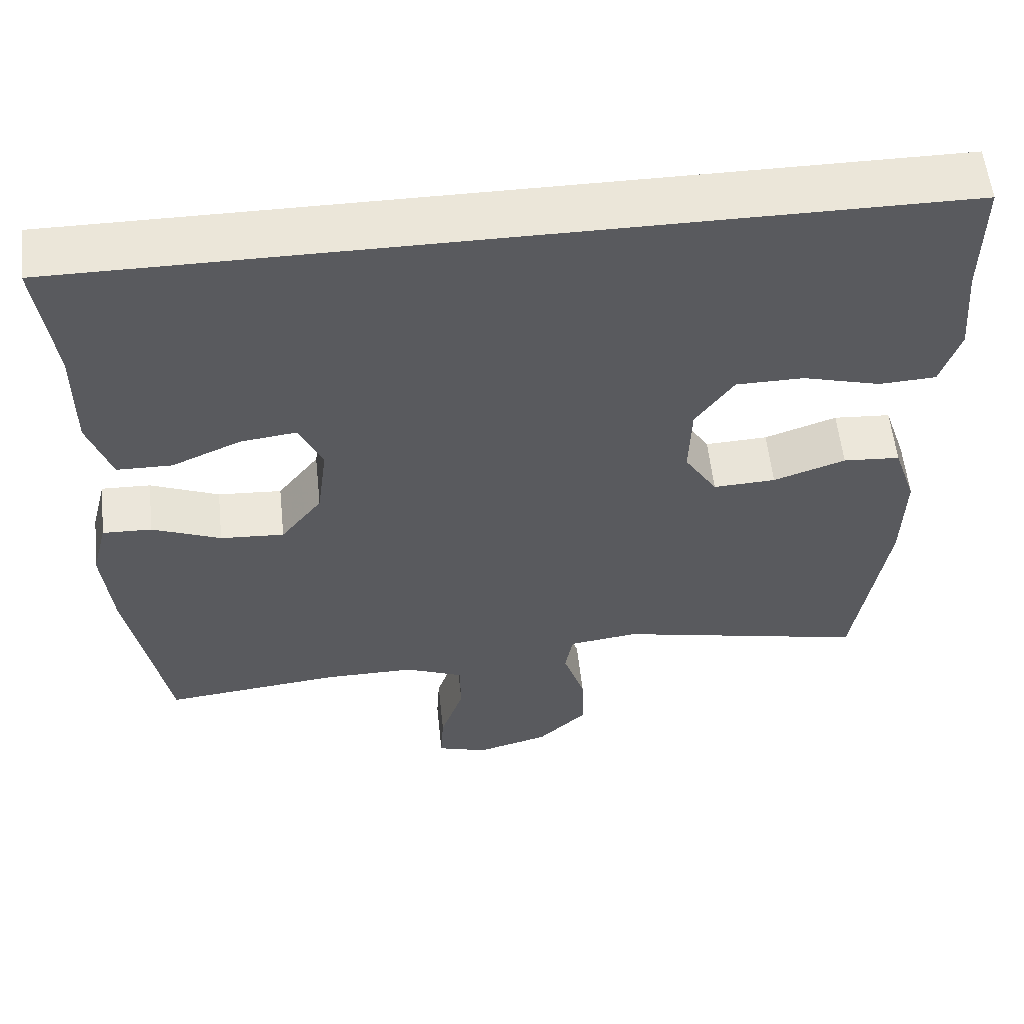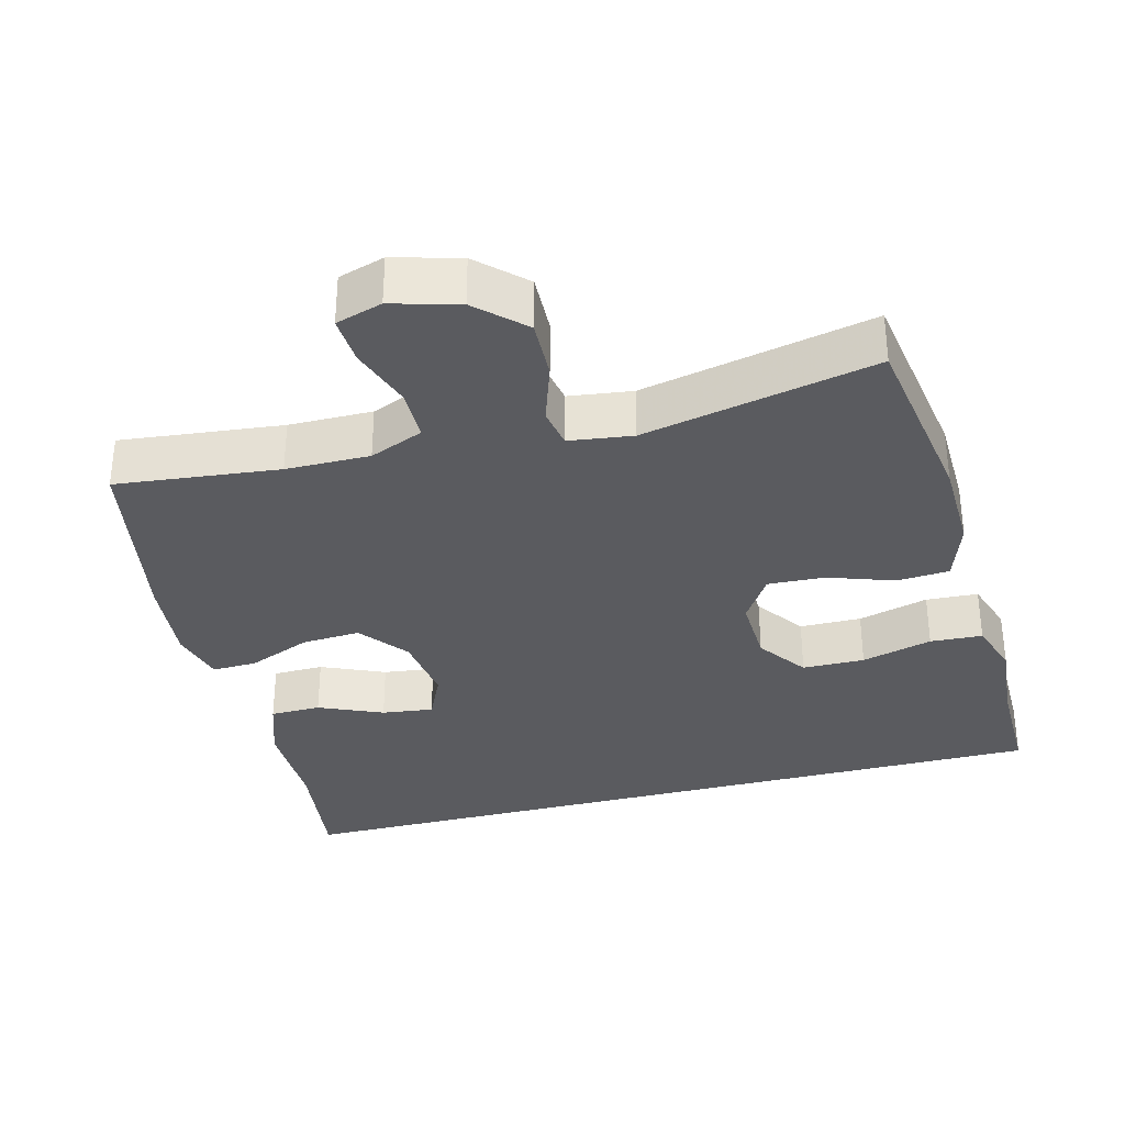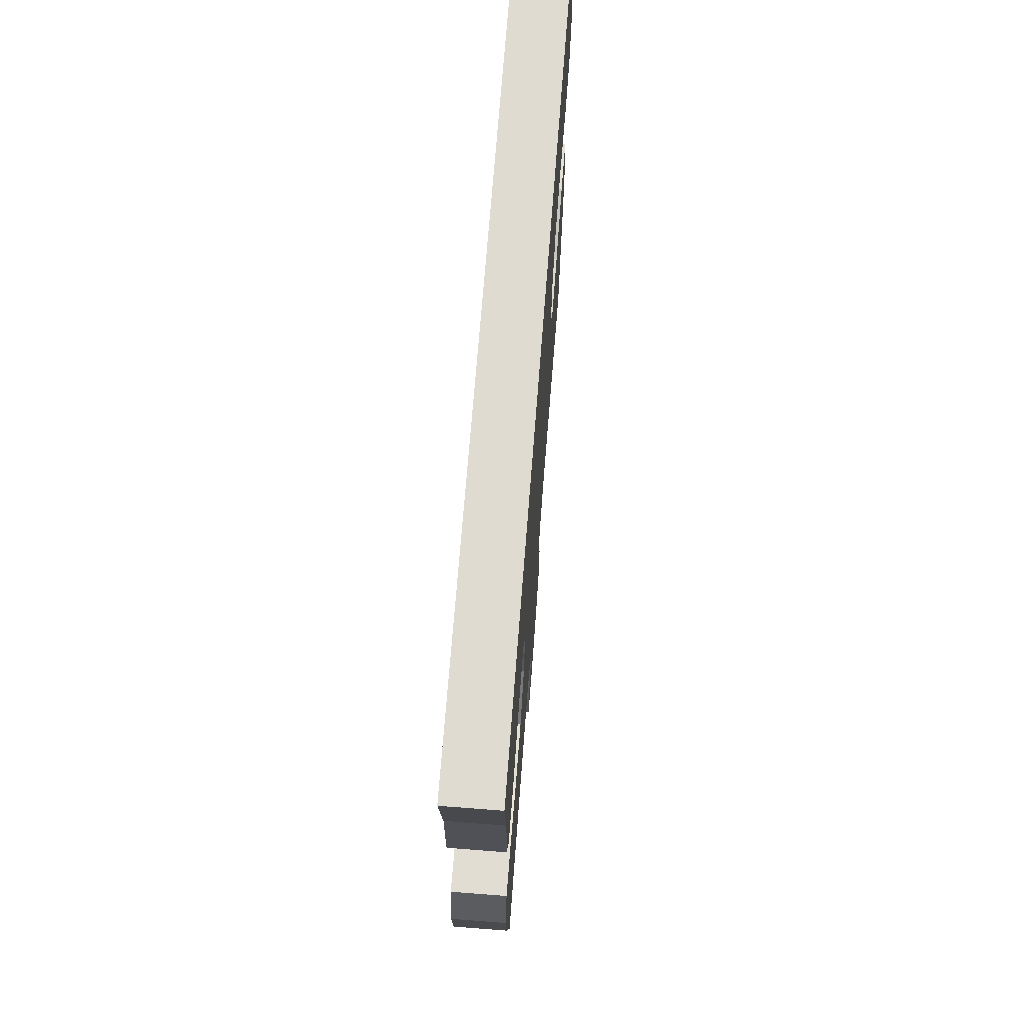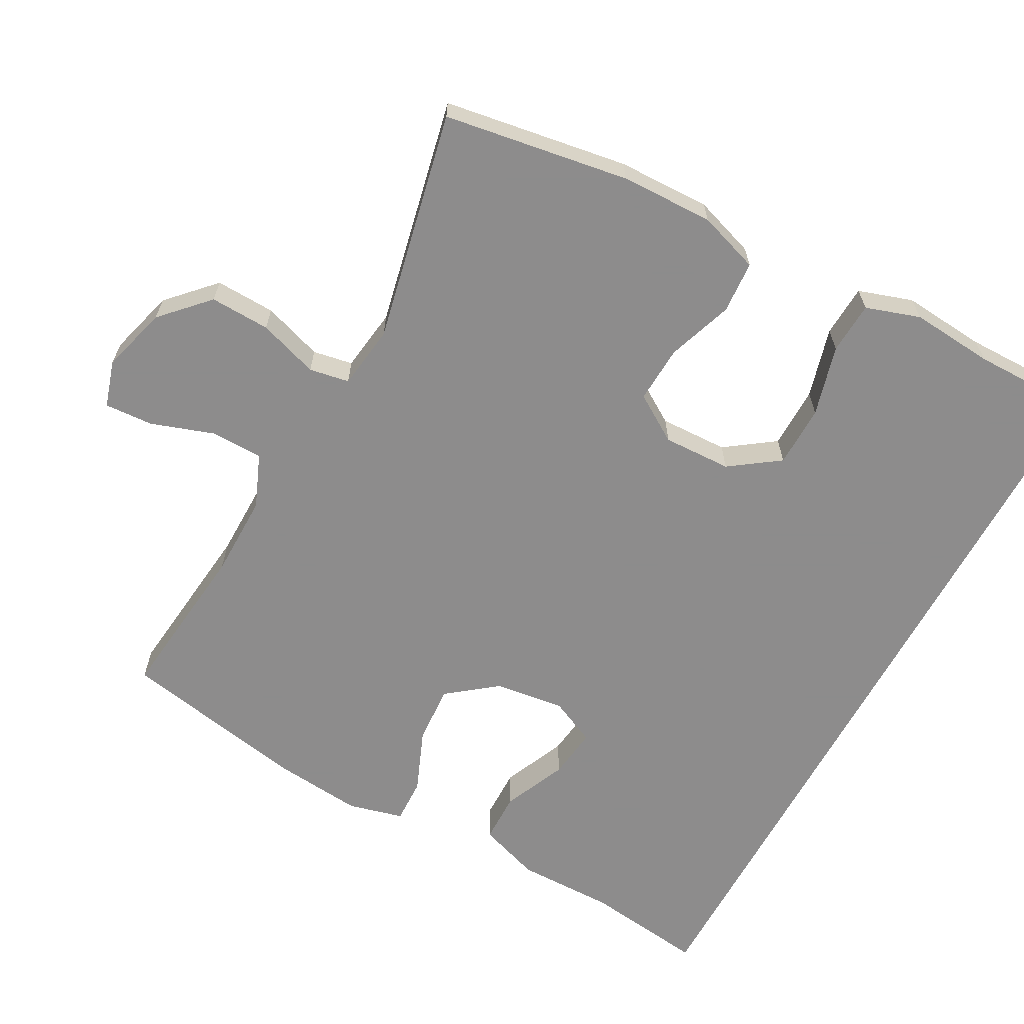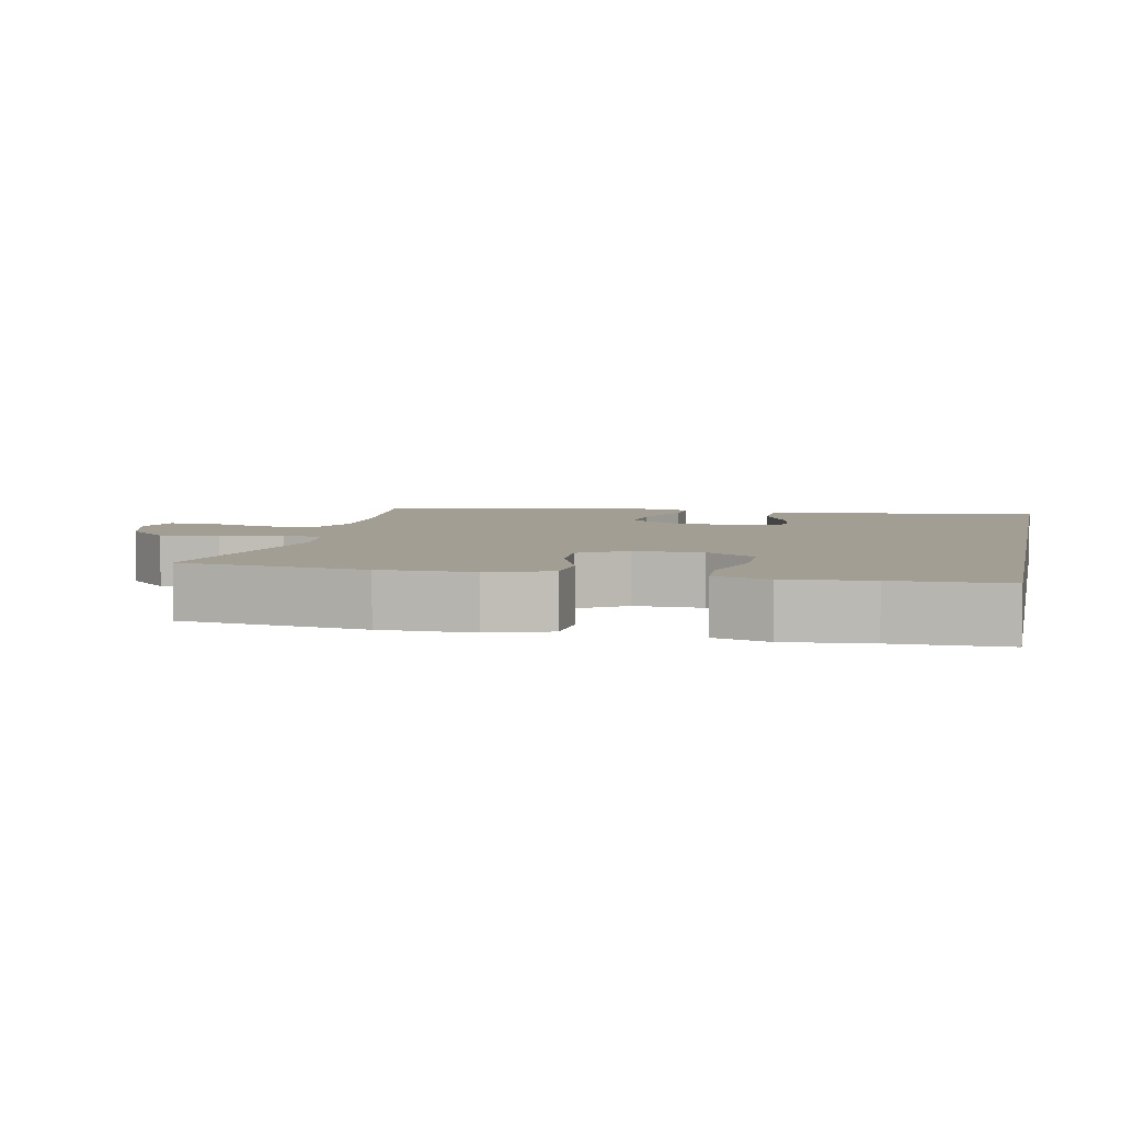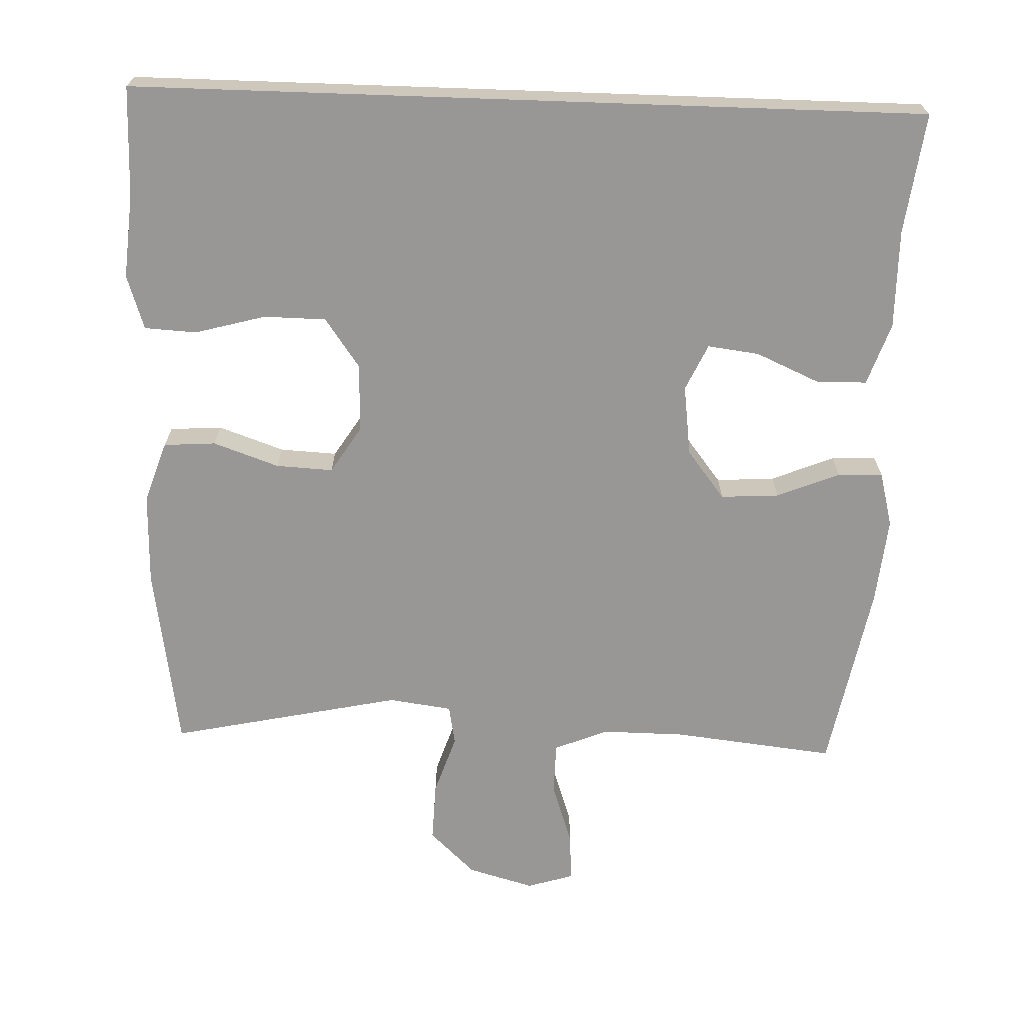
<metadata>
{"format":"obj","ext":"obj","renderer":"f3d","projection":"perspective","resolution":1024,"background":"white","views":[{"elev":57.0,"azim":173.9,"up":"+Z"},{"elev":-33.5,"azim":-165.3,"up":"+Y"},{"elev":70.0,"azim":94.4,"up":"+Z"},{"elev":-64.3,"azim":-118.5,"up":"+Y"},{"elev":5.1,"azim":-78.5,"up":"+Y"},{"elev":-68.3,"azim":-2.0,"up":"+Y"}]}
</metadata>
<code>
v -0.555 0.07 0.5
v 0.556 0.07 0.5
v 0.534 0.07 0.331
v 0.535 0.07 0.194
v 0.505 0.07 0.107
v 0.434 0.07 0.106
v 0.345 0.07 0.145
v 0.273 0.07 0.154
v 0.243 0.07 0.089
v 0.256 0.07 -0.01
v 0.309 0.07 -0.078
v 0.391 0.07 -0.073
v 0.479 0.07 -0.037
v 0.542 0.07 -0.035
v 0.562 0.07 -0.112
v 0.55 0.07 -0.234
v 0.5 0.07 -0.5
v 0.273 0.07 -0.475
v 0.156 0.07 -0.474
v 0.081 0.07 -0.505
v 0.08 0.07 -0.578
v 0.11 0.07 -0.666
v 0.114 0.07 -0.734
v 0.049 0.07 -0.754
v -0.044 0.07 -0.728
v -0.108 0.07 -0.667
v -0.105 0.07 -0.583
v -0.077 0.07 -0.499
v -0.087 0.07 -0.443
v -0.176 0.07 -0.431
v -0.5 0.07 -0.5
v -0.541 0.07 -0.241
v -0.544 0.07 -0.111
v -0.515 0.07 -0.025
v -0.442 0.07 -0.02
v -0.35 0.07 -0.052
v -0.27 0.07 -0.056
v -0.228 0.07 0.01
v -0.231 0.07 0.106
v -0.28 0.07 0.175
v -0.367 0.07 0.176
v -0.466 0.07 0.149
v -0.539 0.07 0.153
v -0.564 0.07 0.229
v -0.554 0.07 0.346
v -0.555 0 0.5
v 0.556 0 0.5
v 0.534 0 0.331
v 0.535 0 0.194
v 0.505 0 0.107
v 0.434 0 0.106
v 0.345 0 0.145
v 0.273 0 0.154
v 0.243 0 0.089
v 0.256 0 -0.01
v 0.309 0 -0.078
v 0.391 0 -0.073
v 0.479 0 -0.037
v 0.542 0 -0.035
v 0.562 0 -0.112
v 0.55 0 -0.234
v 0.5 0 -0.5
v 0.273 0 -0.475
v 0.156 0 -0.474
v 0.081 0 -0.505
v 0.08 0 -0.578
v 0.11 0 -0.666
v 0.114 0 -0.734
v 0.049 0 -0.754
v -0.044 0 -0.728
v -0.108 0 -0.667
v -0.105 0 -0.583
v -0.077 0 -0.499
v -0.087 0 -0.443
v -0.176 0 -0.431
v -0.5 0 -0.5
v -0.541 0 -0.241
v -0.544 0 -0.111
v -0.515 0 -0.025
v -0.442 0 -0.02
v -0.35 0 -0.052
v -0.27 0 -0.056
v -0.228 0 0.01
v -0.231 0 0.106
v -0.28 0 0.175
v -0.367 0 0.176
v -0.466 0 0.149
v -0.539 0 0.153
v -0.564 0 0.229
v -0.554 0 0.346
f 43 44 45
f 42 43 45
f 41 42 45
f 1 2 3
f 45 1 3
f 41 45 3
f 40 41 3
f 39 40 3 4
f 34 35 36
f 33 34 36
f 32 33 36
f 31 32 36
f 30 31 36
f 29 30 36 37
f 26 27 28
f 25 26 28
f 24 25 28
f 23 24 28
f 22 23 28
f 21 22 28
f 20 21 28 29
f 29 37 38
f 20 29 38
f 19 20 38
f 16 17 18
f 15 16 18
f 14 15 18
f 13 14 18
f 12 13 18
f 11 12 18 19
f 4 5 6 7
f 4 7 8
f 39 4 8
f 19 38 39
f 11 19 39
f 10 11 39
f 9 10 39
f 8 9 39
f 90 89 88
f 90 88 87
f 90 87 86
f 48 47 46
f 48 46 90
f 48 90 86
f 48 86 85
f 49 48 85 84
f 81 80 79
f 81 79 78
f 81 78 77
f 81 77 76
f 81 76 75
f 82 81 75 74
f 73 72 71
f 73 71 70
f 73 70 69
f 73 69 68
f 73 68 67
f 73 67 66
f 74 73 66 65
f 83 82 74
f 83 74 65
f 83 65 64
f 63 62 61
f 63 61 60
f 63 60 59
f 63 59 58
f 63 58 57
f 64 63 57 56
f 52 51 50 49
f 53 52 49
f 53 49 84
f 84 83 64
f 84 64 56
f 84 56 55
f 84 55 54
f 84 54 53
f 1 46 47 2
f 2 47 48 3
f 3 48 49 4
f 4 49 50 5
f 5 50 51 6
f 6 51 52 7
f 7 52 53 8
f 8 53 54 9
f 9 54 55 10
f 10 55 56 11
f 11 56 57 12
f 12 57 58 13
f 13 58 59 14
f 14 59 60 15
f 15 60 61 16
f 16 61 62 17
f 17 62 63 18
f 18 63 64 19
f 19 64 65 20
f 20 65 66 21
f 21 66 67 22
f 22 67 68 23
f 23 68 69 24
f 24 69 70 25
f 25 70 71 26
f 26 71 72 27
f 27 72 73 28
f 28 73 74 29
f 29 74 75 30
f 30 75 76 31
f 31 76 77 32
f 32 77 78 33
f 33 78 79 34
f 34 79 80 35
f 35 80 81 36
f 36 81 82 37
f 37 82 83 38
f 38 83 84 39
f 39 84 85 40
f 40 85 86 41
f 41 86 87 42
f 42 87 88 43
f 43 88 89 44
f 44 89 90 45
f 45 90 46 1

</code>
